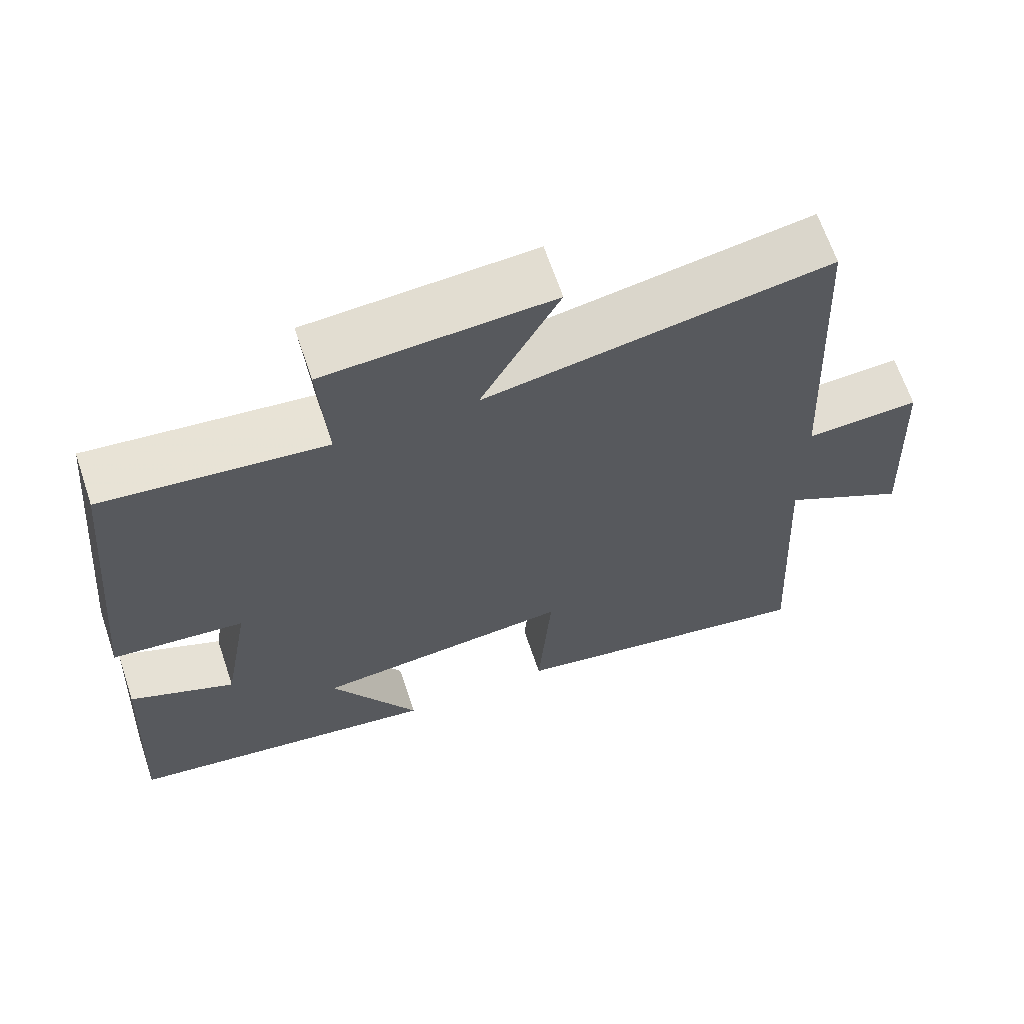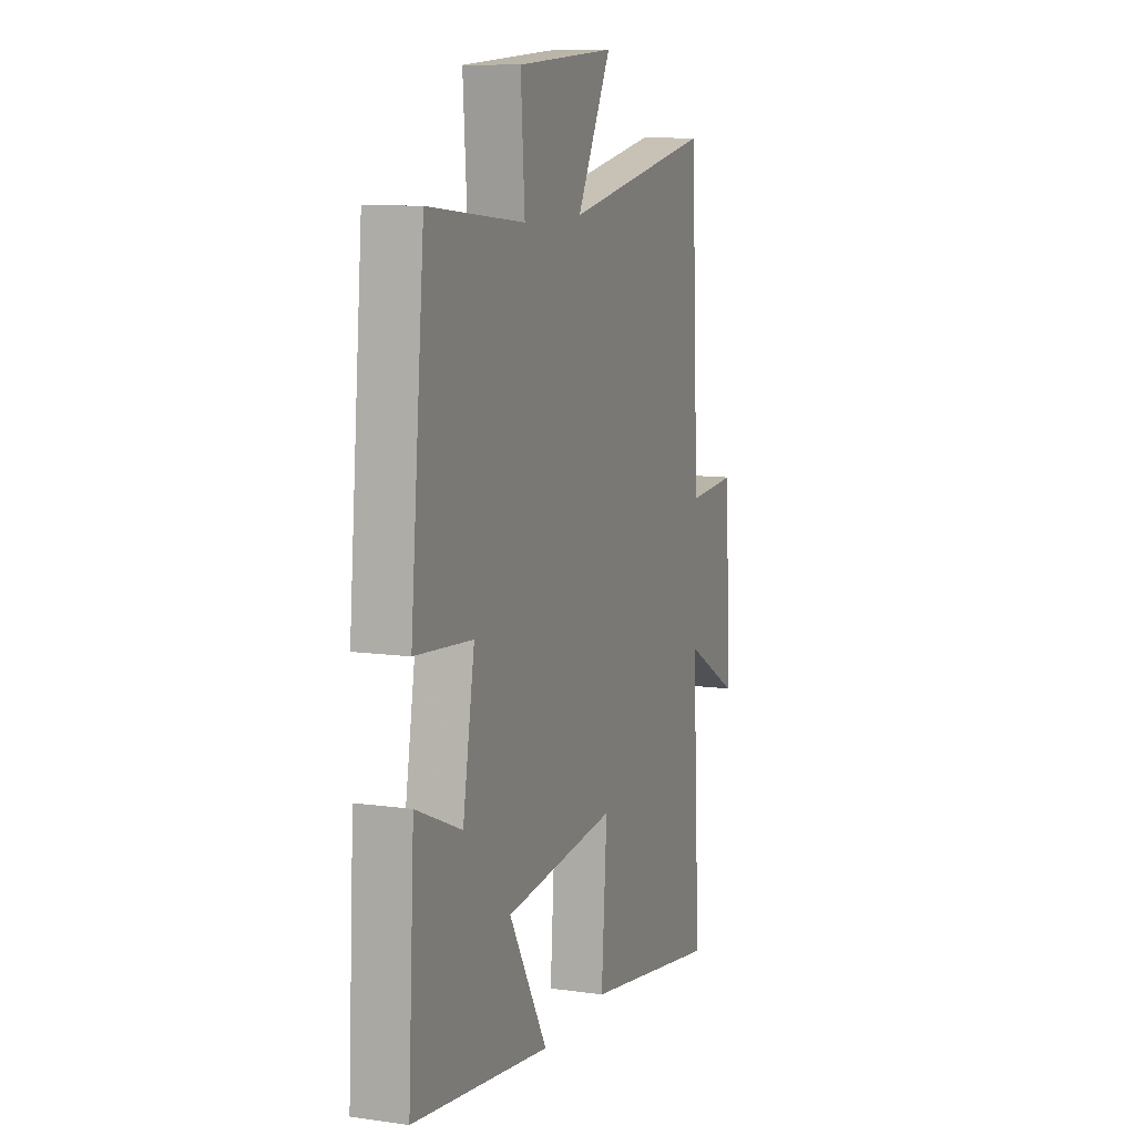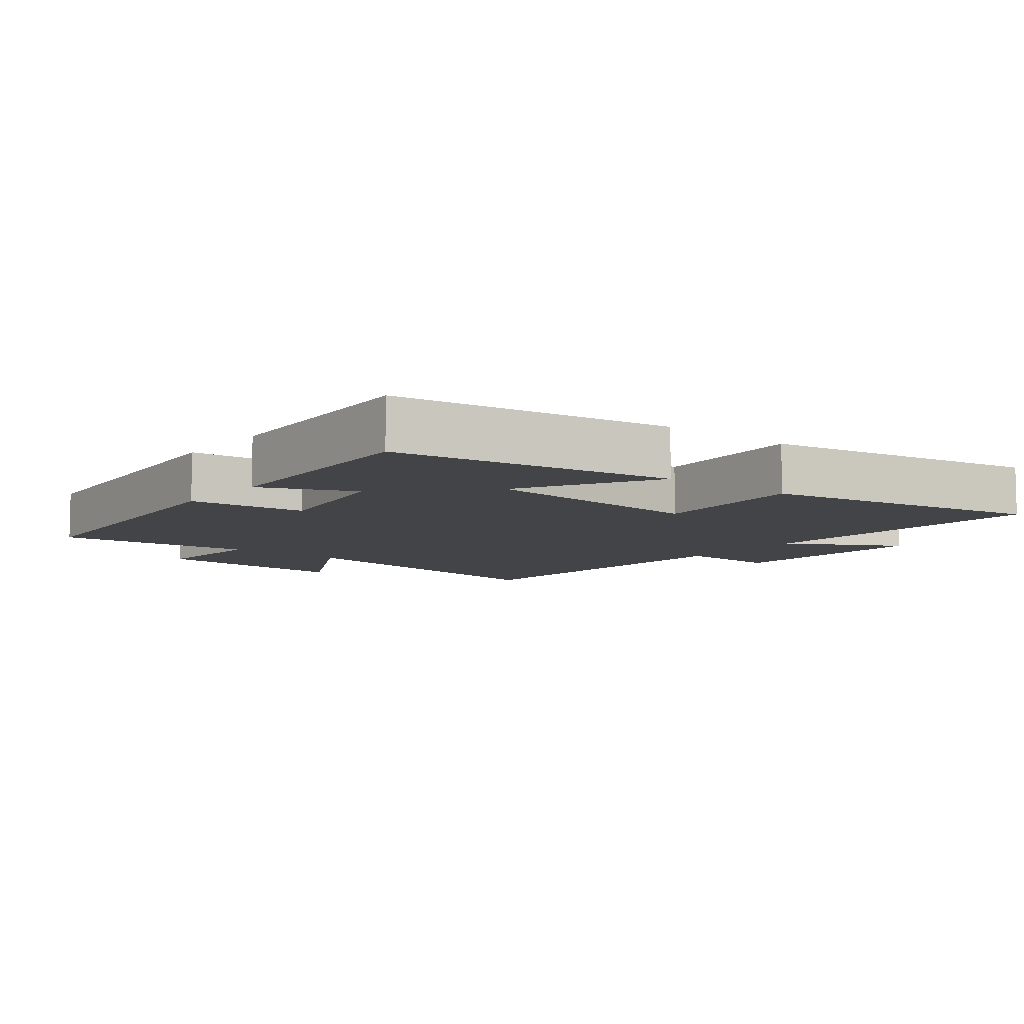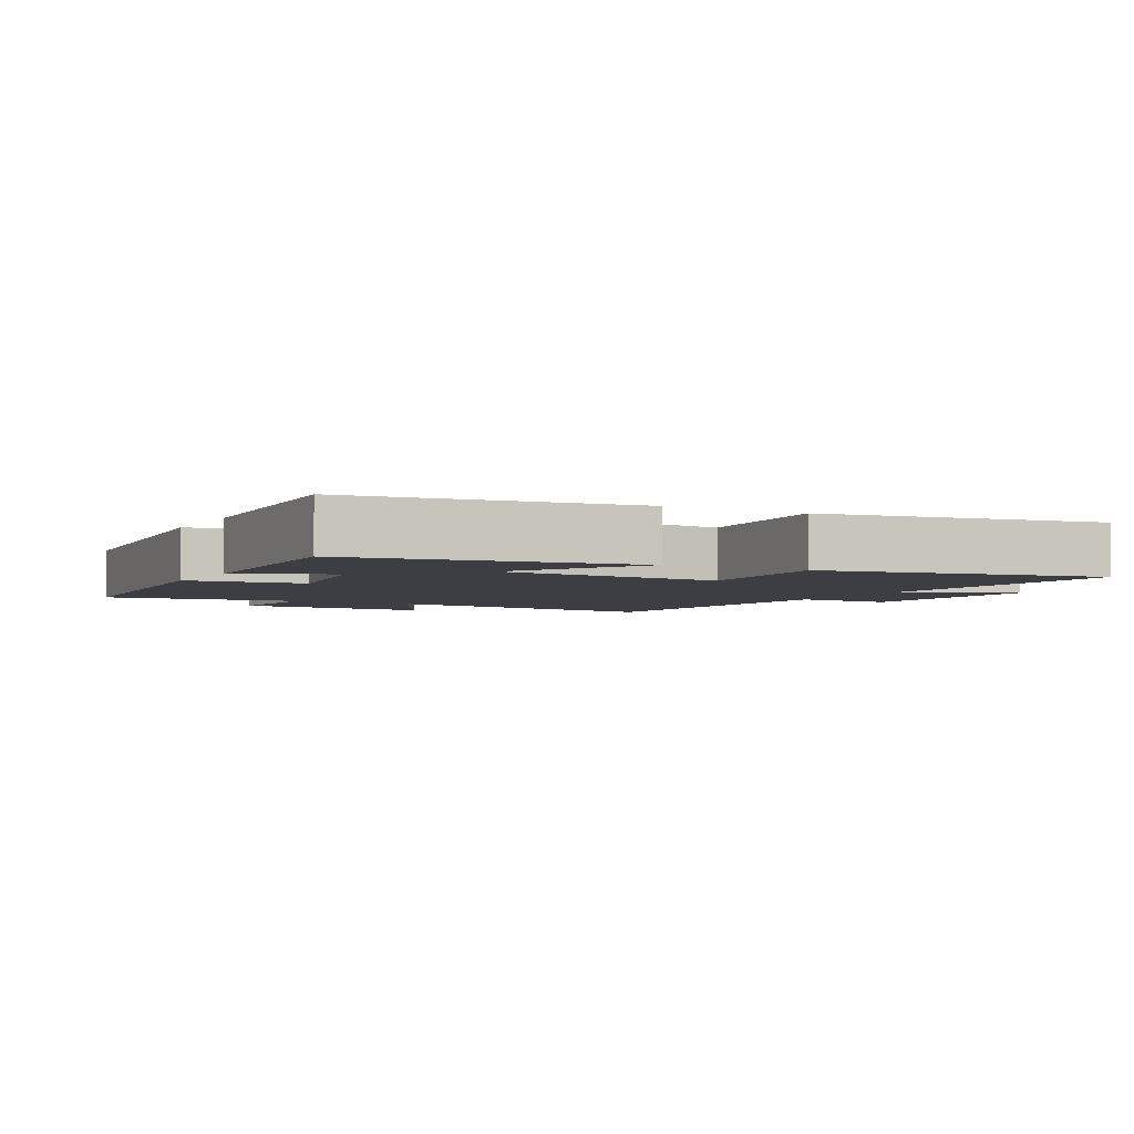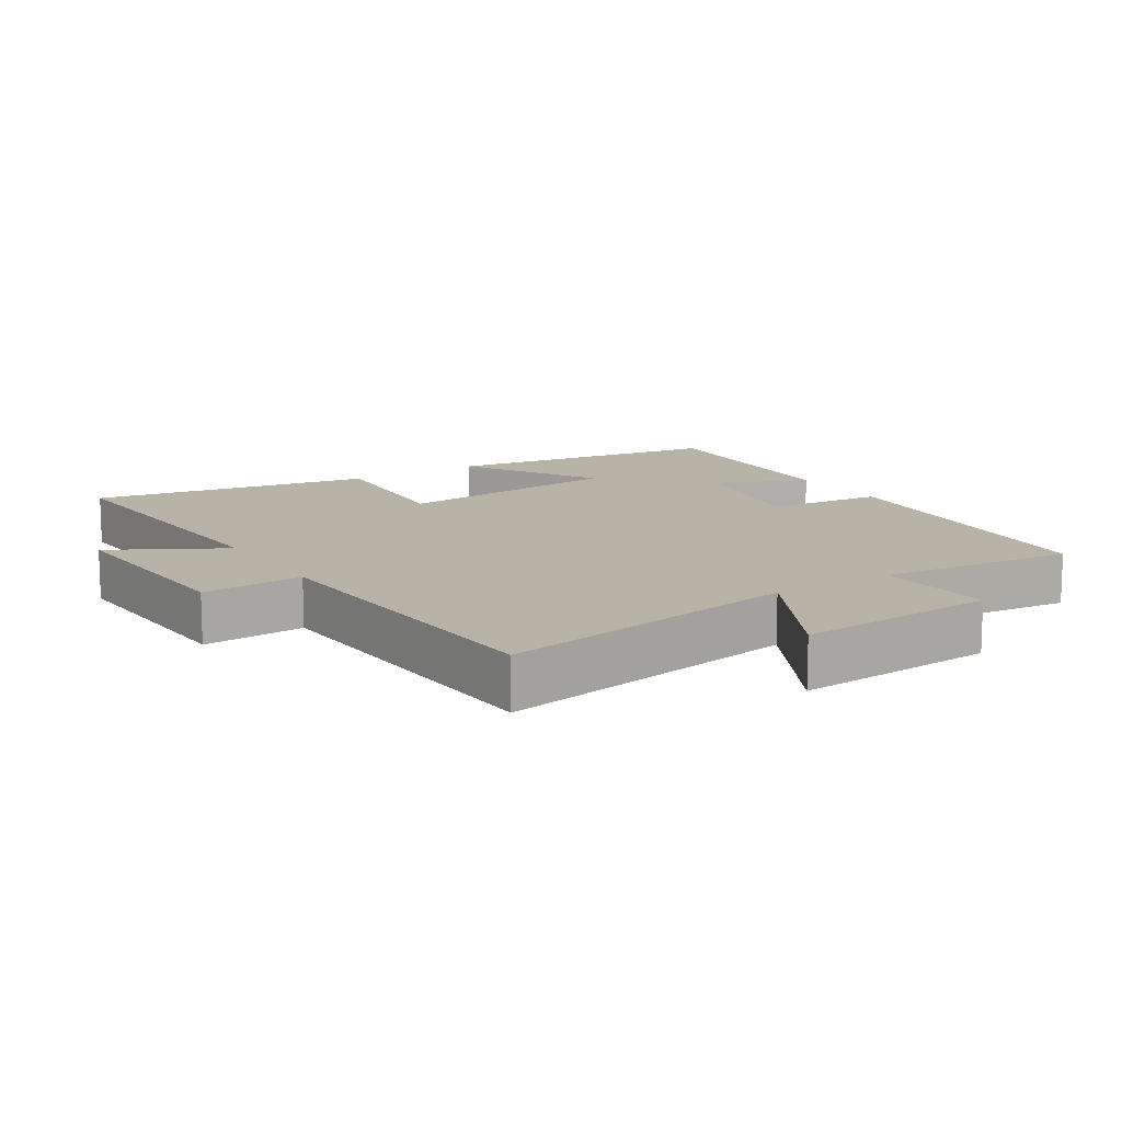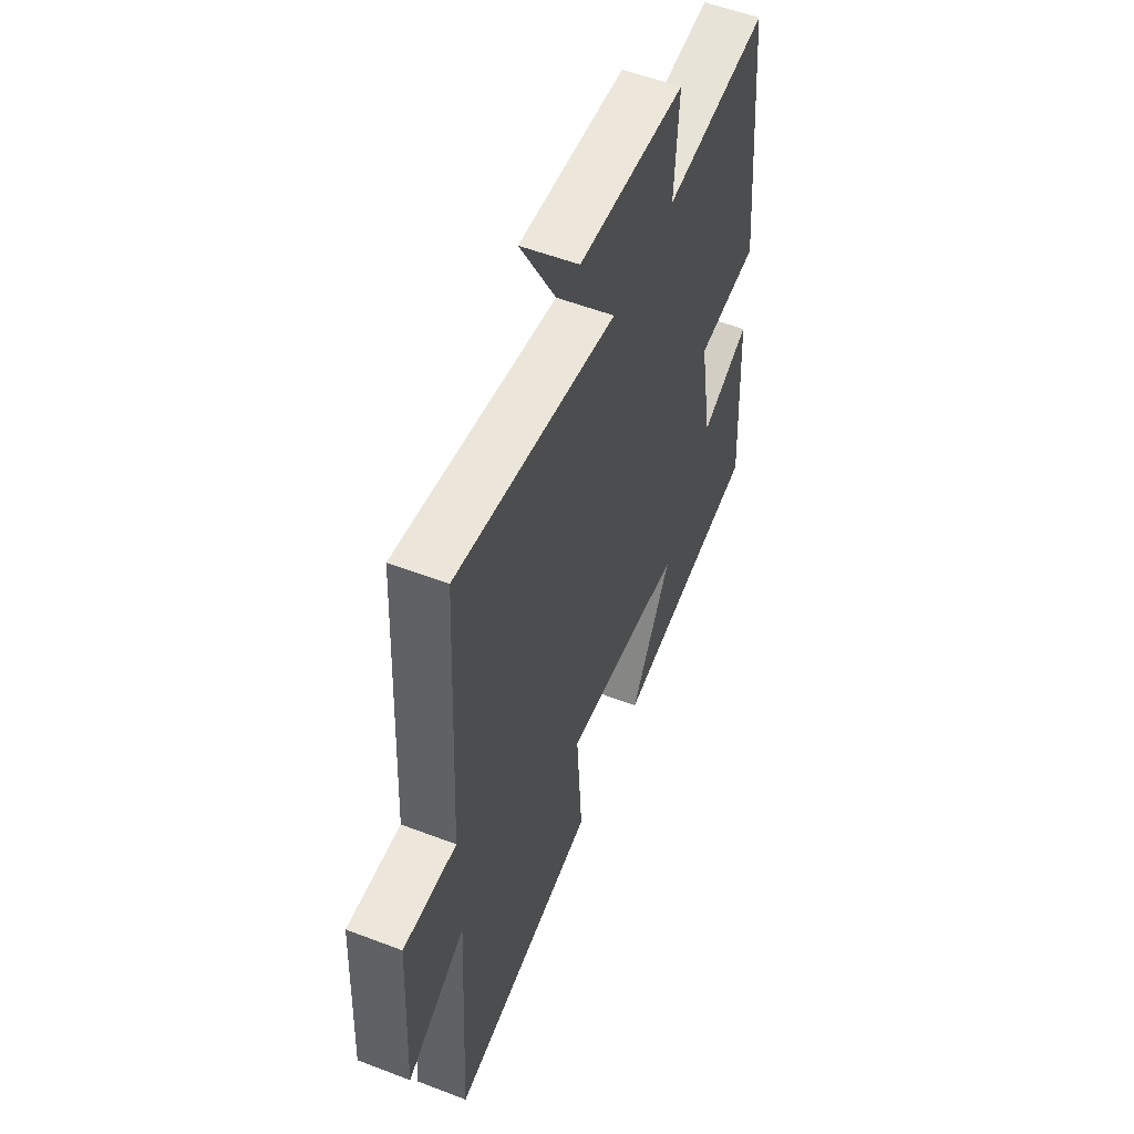
<metadata>
{"format":"obj","ext":"obj","renderer":"f3d","projection":"perspective","resolution":1024,"background":"white","views":[{"elev":65.7,"azim":161.4,"up":"+Z"},{"elev":10.2,"azim":109.9,"up":"+Z"},{"elev":-8.2,"azim":141.8,"up":"+Y"},{"elev":-3.7,"azim":151.7,"up":"+Y"},{"elev":12.7,"azim":-32.5,"up":"+Y"},{"elev":55.0,"azim":-68.0,"up":"+Z"}]}
</metadata>
<code>
v -0.525 0.07 -0.571
v -0.5 0.07 -0.123
v -0.667 0.07 -0.216
v -0.651 0.07 0.098
v -0.5 0.07 0.089
v -0.475 0.07 0.582
v -0.02 0.07 0.5
v -0.124 0.07 0.695
v 0.176 0.07 0.675
v 0.164 0.07 0.5
v 0.457 0.07 0.531
v 0.5 0.07 0.067
v 0.325 0.07 0.051
v 0.361 0.07 -0.157
v 0.5 0.07 -0.097
v 0.519 0.07 -0.441
v 0.101 0.07 -0.5
v 0.218 0.07 -0.297
v -0.124 0.07 -0.263
v -0.107 0.07 -0.5
v -0.525 0 -0.571
v -0.5 0 -0.123
v -0.667 0 -0.216
v -0.651 0 0.098
v -0.5 0 0.089
v -0.475 0 0.582
v -0.02 0 0.5
v -0.124 0 0.695
v 0.176 0 0.675
v 0.164 0 0.5
v 0.457 0 0.531
v 0.5 0 0.067
v 0.325 0 0.051
v 0.361 0 -0.157
v 0.5 0 -0.097
v 0.519 0 -0.441
v 0.101 0 -0.5
v 0.218 0 -0.297
v -0.124 0 -0.263
v -0.107 0 -0.5
f 19 20 1 2
f 18 19 2
f 15 16 17 18
f 14 15 18
f 13 14 18 2
f 10 11 12 13
f 10 13 2
f 7 8 9 10
f 7 10 2 3
f 5 6 7
f 5 7 3
f 3 4 5
f 22 21 40 39
f 22 39 38
f 38 37 36 35
f 38 35 34
f 22 38 34 33
f 33 32 31 30
f 22 33 30
f 30 29 28 27
f 23 22 30 27
f 27 26 25
f 23 27 25
f 25 24 23
f 1 21 22 2
f 2 22 23 3
f 3 23 24 4
f 4 24 25 5
f 5 25 26 6
f 6 26 27 7
f 7 27 28 8
f 8 28 29 9
f 9 29 30 10
f 10 30 31 11
f 11 31 32 12
f 12 32 33 13
f 13 33 34 14
f 14 34 35 15
f 15 35 36 16
f 16 36 37 17
f 17 37 38 18
f 18 38 39 19
f 19 39 40 20
f 20 40 21 1

</code>
